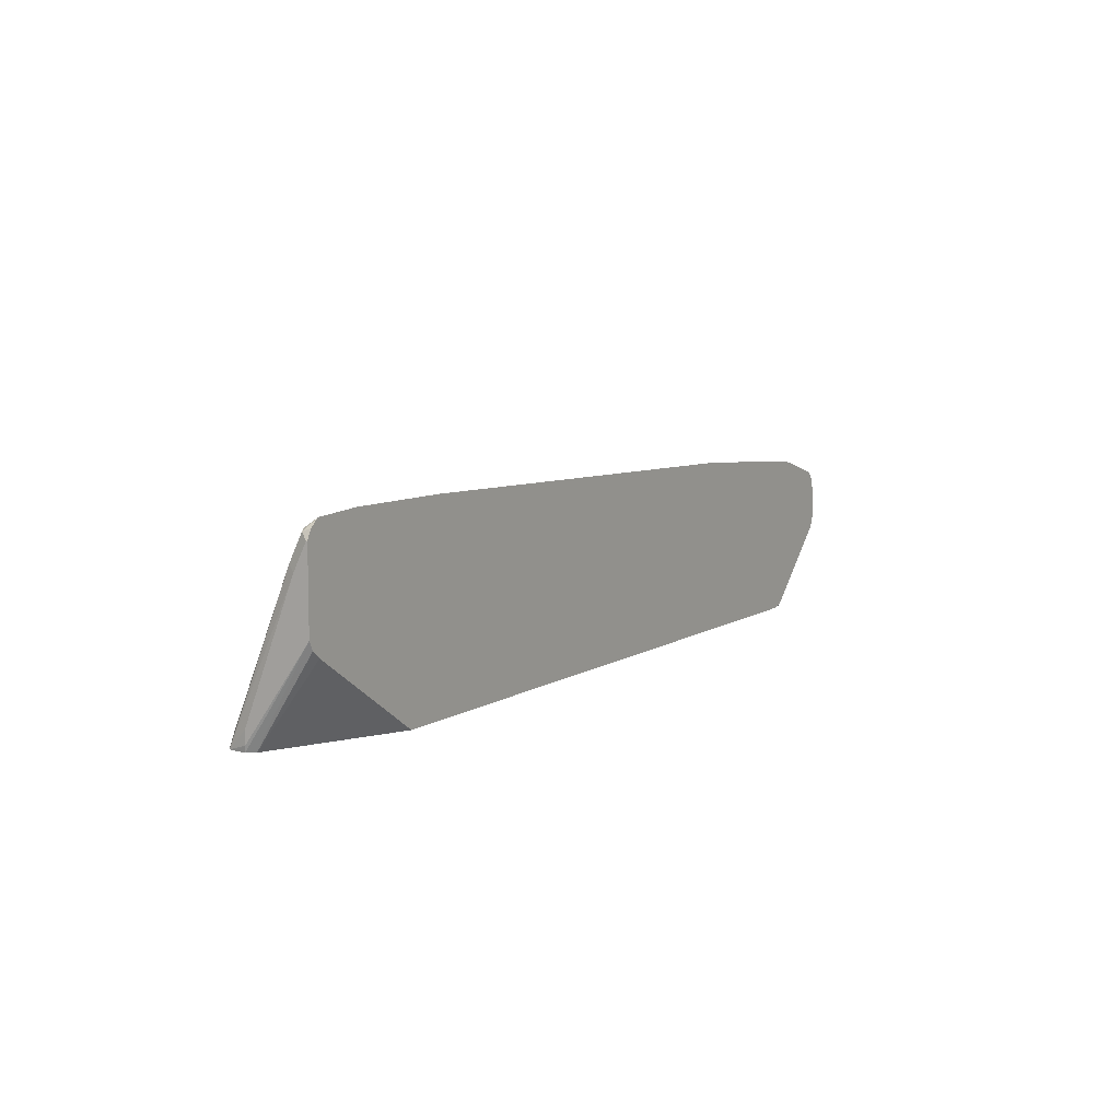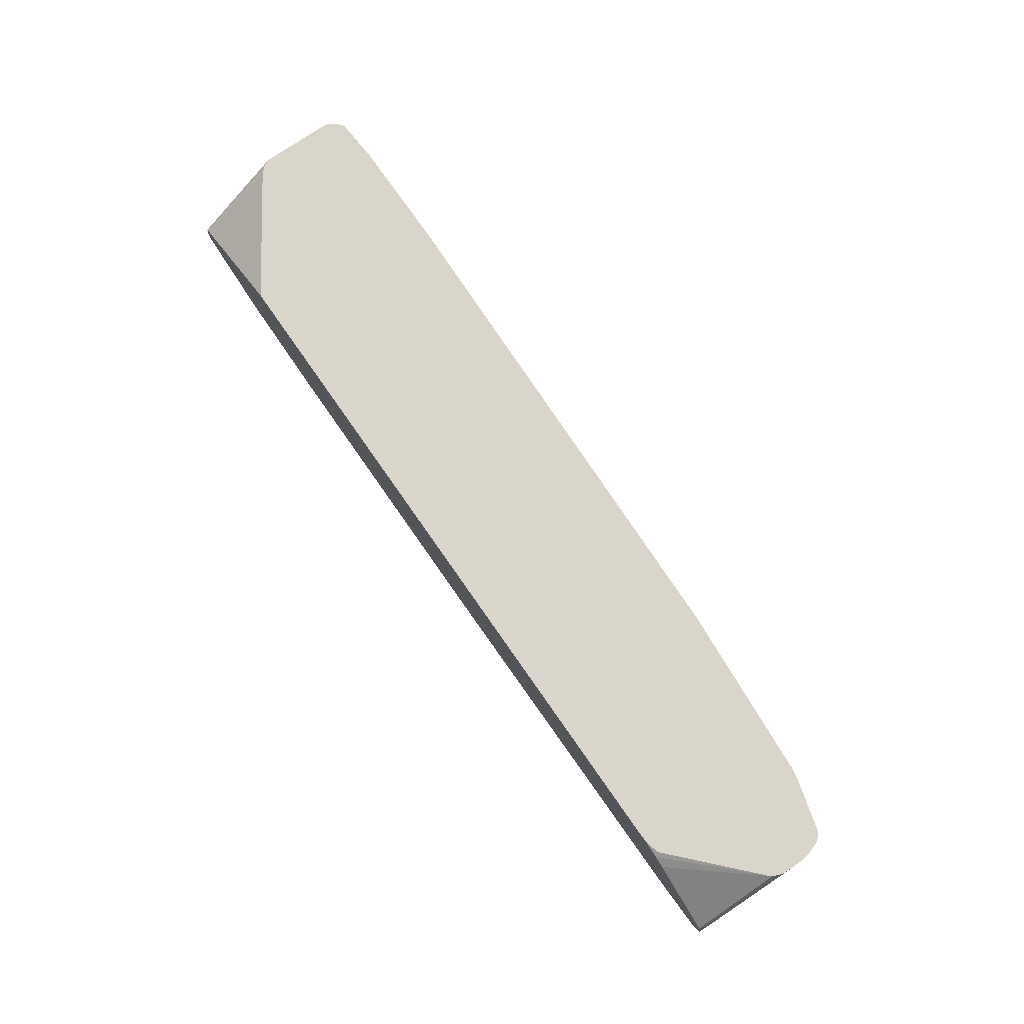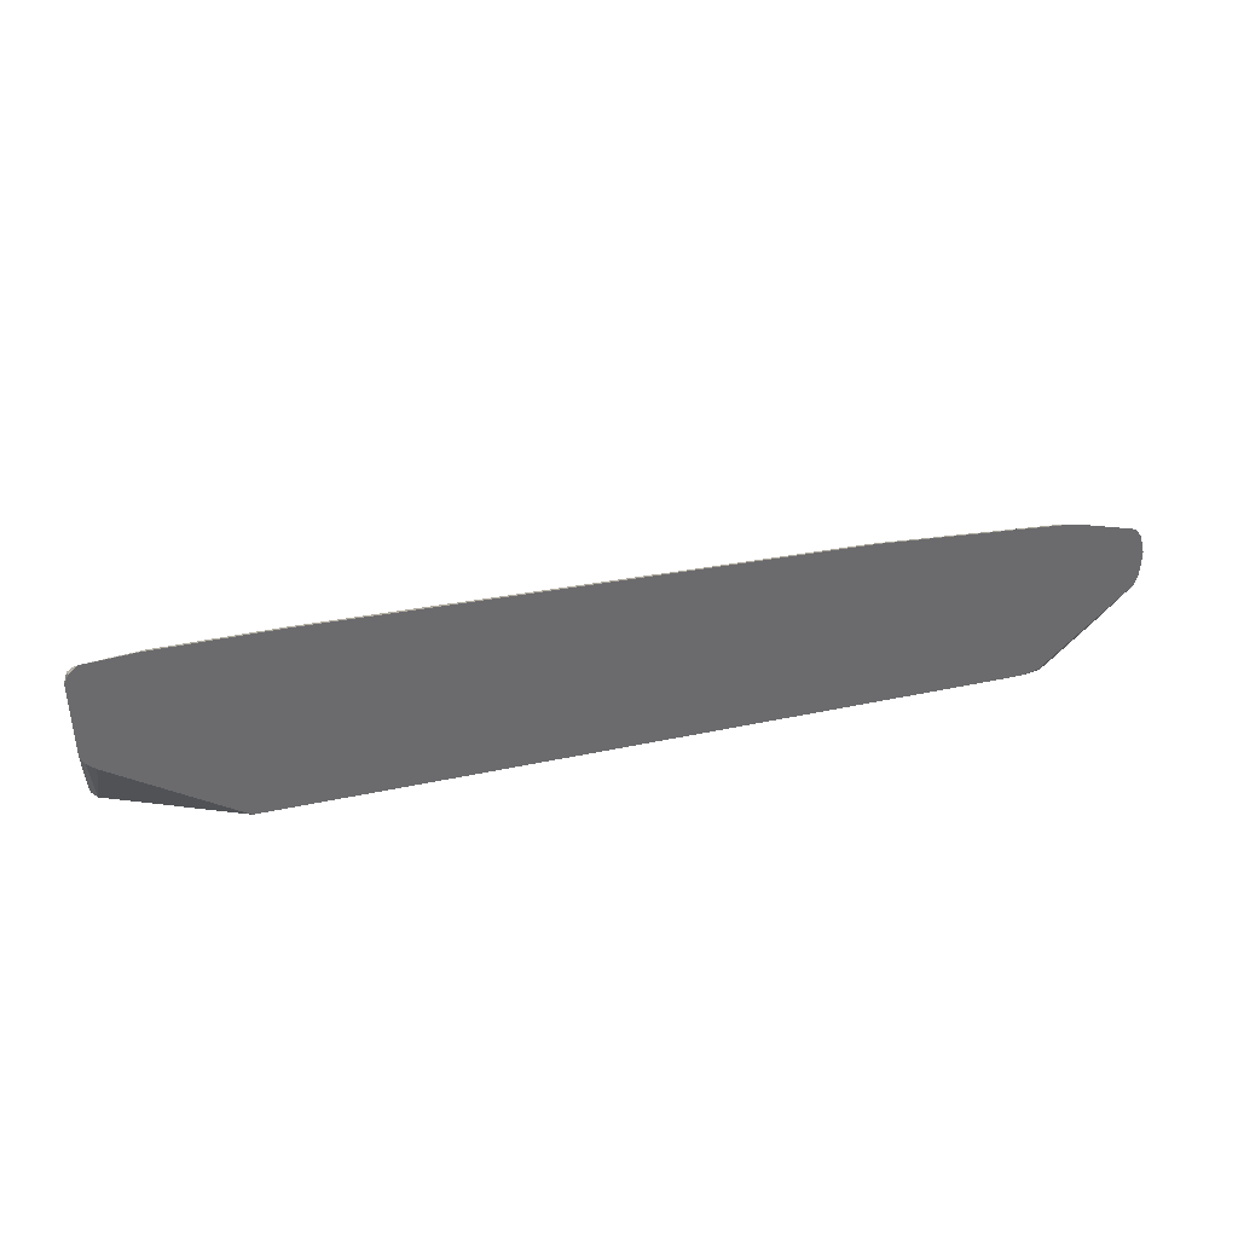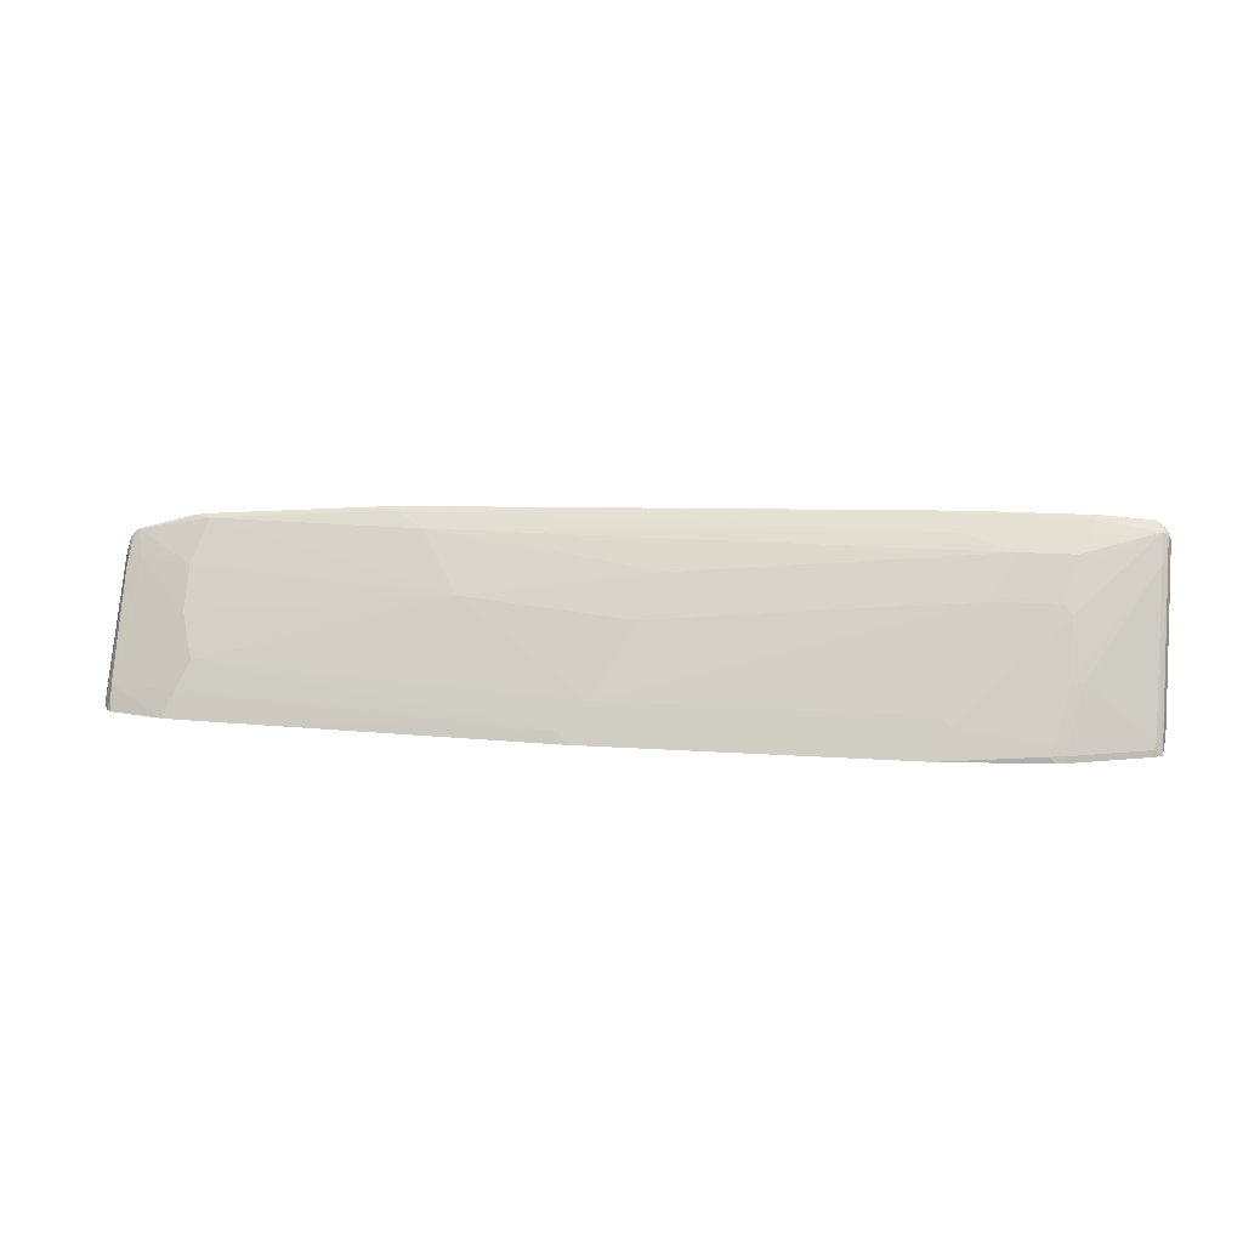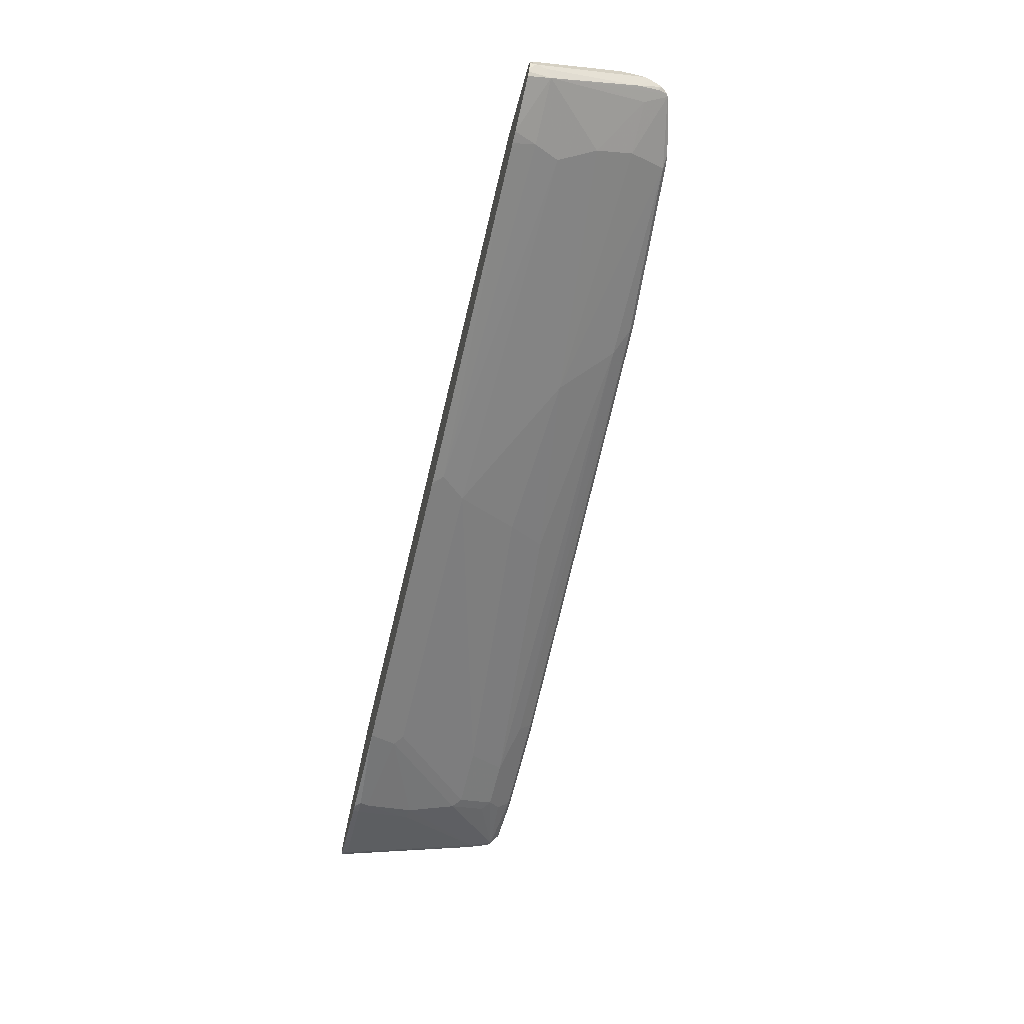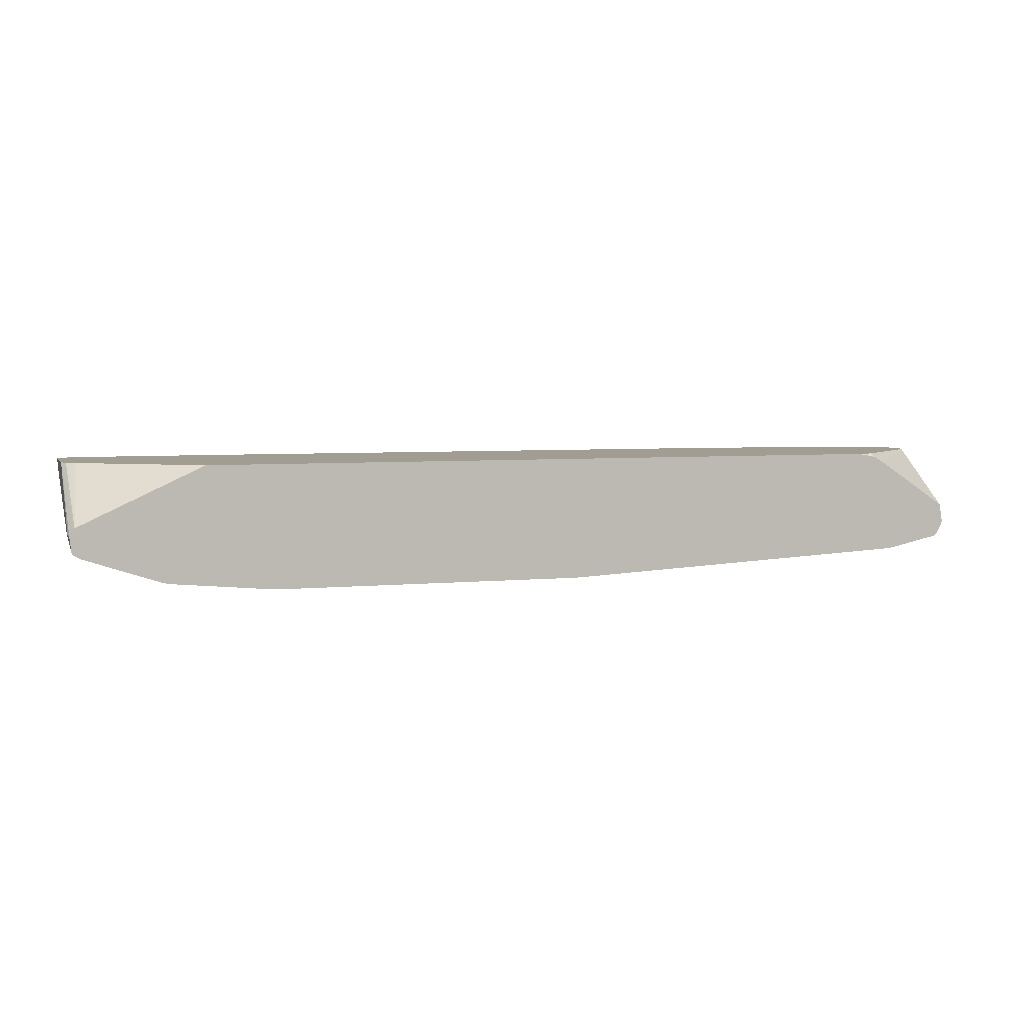
<metadata>
{"format":"obj","ext":"obj","renderer":"f3d","projection":"perspective","resolution":1024,"background":"white","views":[{"elev":7.9,"azim":-59.3,"up":"+Y"},{"elev":74.7,"azim":55.2,"up":"+Z"},{"elev":36.8,"azim":-15.6,"up":"+Y"},{"elev":17.0,"azim":-172.4,"up":"+Y"},{"elev":-65.2,"azim":76.6,"up":"+Z"},{"elev":4.9,"azim":-17.5,"up":"+Z"}]}
</metadata>
<code>
v -0.597 0.4493 -0.1747
v -0.5985 0.567 -0.09283
v -0.5985 0.4568 -0.1732
v -0.5954 0.4493 -0.189
v -0.591 0.4493 -0.1658
v -0.5985 0.6615 -0.09283
v -0.5932 0.5565 -0.09283
v -0.5985 0.4725 -0.1732
v -0.5945 0.4493 -0.1965
v -0.5906 0.4493 -0.1653
v -0.5985 0.6615 -0.09452
v -0.5931 0.6726 -0.09283
v -0.5902 0.4493 -0.165
v -0.5831 0.5477 -0.09283
v -0.5985 0.63 -0.1103
v -0.5945 0.6379 -0.1181
v -0.594 0.4493 -0.1971
v -0.5945 0.6694 -0.1024
v -0.582 0.682 -0.09283
v -0.4345 0.4493 -0.09283
v -0.588 0.672 -0.105
v -0.588 0.6405 -0.1208
v -0.5866 0.4646 -0.1969
v -0.5846 0.4568 -0.2008
v -0.5887 0.4493 -0.2002
v -0.5807 0.6812 -0.09452
v -0.5214 0.686 -0.09283
v 0.4378 0.4493 -0.09283
v -0.5144 0.6825 -0.09975
v -0.5144 0.6667 -0.1155
v -0.4987 0.651 -0.1313
v -0.5092 0.6405 -0.1365
v -0.4934 0.5933 -0.168
v -0.4934 0.5303 -0.1995
v -0.5079 0.5276 -0.1969
v -0.5837 0.4493 -0.2027
v -0.5059 0.5198 -0.2008
v -0.4921 0.4646 -0.2284
v -0.4902 0.4568 -0.2323
v -0.3796 0.686 -0.09283
v 0.4559 0.4493 -0.0937
v 0.455 0.4497 -0.09283
v -0.3727 0.6825 -0.09975
v -0.4357 0.651 -0.1313
v -0.483 0.6038 -0.1628
v -0.3675 0.483 -0.231
v -0.4777 0.4673 -0.231
v -0.4892 0.4493 -0.2342
v -0.4725 0.4568 -0.2363
v 0.2606 0.6702 -0.09283
v 0.4756 0.4493 -0.09711
v 0.4722 0.4542 -0.09283
v -0.3727 0.6667 -0.1155
v 0.2571 0.6667 -0.09975
v 0.2257 0.651 -0.1155
v -0.05771 0.6195 -0.147
v -0.4043 0.6038 -0.1628
v -0.357 0.4935 -0.2258
v -0.3622 0.4725 -0.2363
v -0.4799 0.4493 -0.2363
v -0.3506 0.4493 -0.2479
v 0.4811 0.6545 -0.09283
v 0.49 0.4493 -0.1056
v 0.5772 0.5529 -0.09283
v 0.4777 0.651 -0.09975
v 0.1784 0.588 -0.1628
v -0.02614 0.5722 -0.1785
v 0.02092 0.4935 -0.2258
v 0.01571 0.4725 -0.2363
v 0.043 0.4493 -0.2479
v 0.4951 0.6527 -0.09283
v 0.5787 0.4493 -0.1653
v 0.5818 0.5653 -0.09283
v 0.5653 0.6334 -0.09283
v 0.4935 0.6038 -0.1313
v 0.4935 0.5565 -0.1628
v 0.4777 0.5093 -0.1942
v 0.05248 0.462 -0.2415
v 0.492 0.4493 -0.2242
v 0.5789 0.4493 -0.1658
v 0.5828 0.567 -0.09452
v 0.5821 0.567 -0.09283
v 0.5686 0.6317 -0.09283
v 0.5722 0.525 -0.1628
v 0.5564 0.6038 -0.1155
v 0.5722 0.4778 -0.1942
v 0.4935 0.4778 -0.21
v 0.5062 0.4493 -0.2227
v 0.5828 0.4493 -0.189
v 0.5828 0.4568 -0.1732
v 0.5828 0.5827 -0.09283
v 0.5757 0.623 -0.09283
v 0.5722 0.6195 -0.09975
v 0.5748 0.5906 -0.1181
v 0.5801 0.4699 -0.1864
v 0.5828 0.4568 -0.189
v 0.5752 0.4493 -0.2039
v 0.5707 0.4493 -0.2085
v 0.5779 0.4493 -0.1999
v 0.5828 0.5985 -0.09283
v 0.5792 0.6126 -0.09283
v 0.581 0.6069 -0.09283
v 0.5828 0.5985 -0.09452
v 0.5828 0.5513 -0.126
v 0.5801 0.5171 -0.1549
v 0.5828 0.504 -0.1575
f 55 65 66
f 54 65 55
f 53 54 55
f 51 63 64
f 50 65 54
f 49 61 60
f 55 66 56
f 50 62 65
f 51 64 52
f 56 66 67
f 65 71 74
f 57 67 68
f 59 69 70
f 59 70 61
f 62 71 65
f 63 72 64
f 64 72 73
f 65 74 75
f 65 75 66
f 66 68 67
f 49 59 61
f 66 75 76
f 56 67 57
f 48 49 60
f 39 47 49
f 46 59 49
f 66 76 77
f 33 45 46
f 33 46 34
f 34 47 37
f 34 37 35
f 34 46 47
f 37 47 38
f 38 47 39
f 39 49 48
f 40 50 43
f 41 51 42
f 42 51 52
f 43 50 54
f 43 54 53
f 44 53 55
f 44 55 56
f 44 56 57
f 45 57 68
f 45 68 58
f 45 58 46
f 46 58 68
f 46 68 69
f 46 69 59
f 46 49 47
f 66 77 68
f 86 98 88
f 68 78 69
f 84 93 94
f 84 94 86
f 84 86 85
f 86 94 95
f 86 95 96
f 86 96 97
f 86 97 98
f 86 88 87
f 89 99 96
f 92 94 93
f 83 93 84
f 92 101 94
f 94 102 103
f 94 103 104
f 94 104 105
f 94 105 95
f 95 105 96
f 96 99 97
f 96 105 106
f 100 103 102
f 104 106 105
f 32 45 33
f 94 101 102
f 83 92 93
f 81 100 91
f 81 103 100
f 69 78 70
f 70 78 79
f 72 80 73
f 73 80 81
f 73 81 82
f 74 83 84
f 74 84 85
f 74 85 75
f 75 85 76
f 76 85 86
f 76 86 87
f 76 87 77
f 77 87 78
f 78 87 79
f 79 87 88
f 80 89 90
f 80 90 81
f 81 91 82
f 81 90 89
f 81 89 96
f 81 96 106
f 81 106 104
f 81 104 103
f 68 77 78
f 31 45 32
f 1 20 13
f 31 44 57
f 2 6 11
f 2 11 15
f 2 15 8
f 2 8 3
f 2 5 7
f 2 7 14
f 2 14 20
f 2 20 28
f 2 28 42
f 2 42 52
f 1 5 2
f 2 52 64
f 2 73 82
f 2 82 91
f 2 91 100
f 2 100 102
f 2 102 101
f 2 101 92
f 2 92 83
f 2 83 74
f 2 74 71
f 2 71 62
f 2 64 73
f 2 62 50
f 1 10 5
f 1 28 20
f 1 2 3
f 1 3 4
f 1 4 9
f 1 9 17
f 1 17 25
f 1 25 36
f 1 36 48
f 1 48 60
f 1 60 61
f 1 61 70
f 31 57 45
f 1 70 79
f 1 88 98
f 1 98 97
f 1 97 99
f 1 99 89
f 1 89 80
f 1 80 72
f 1 72 63
f 1 63 51
f 1 51 41
f 1 41 28
f 1 79 88
f 2 50 40
f 1 13 10
f 2 27 19
f 21 30 31
f 21 31 32
f 21 32 33
f 21 33 22
f 22 33 34
f 22 34 35
f 22 35 23
f 23 35 37
f 23 37 24
f 24 37 38
f 21 29 30
f 24 38 39
f 24 48 36
f 26 27 29
f 27 40 43
f 27 43 29
f 28 41 42
f 29 43 53
f 29 53 44
f 29 44 31
f 29 31 30
f 2 40 27
f 24 39 48
f 21 26 29
f 24 36 25
f 7 13 14
f 2 19 12
f 19 27 26
f 2 12 6
f 3 8 9
f 3 9 4
f 5 10 7
f 6 12 11
f 7 10 13
f 8 15 9
f 9 15 16
f 9 16 17
f 11 18 16
f 11 12 18
f 11 16 15
f 12 19 18
f 13 20 14
f 16 18 21
f 16 21 22
f 16 22 23
f 16 23 17
f 17 23 24
f 17 24 25
f 18 19 21
f 19 26 21

</code>
